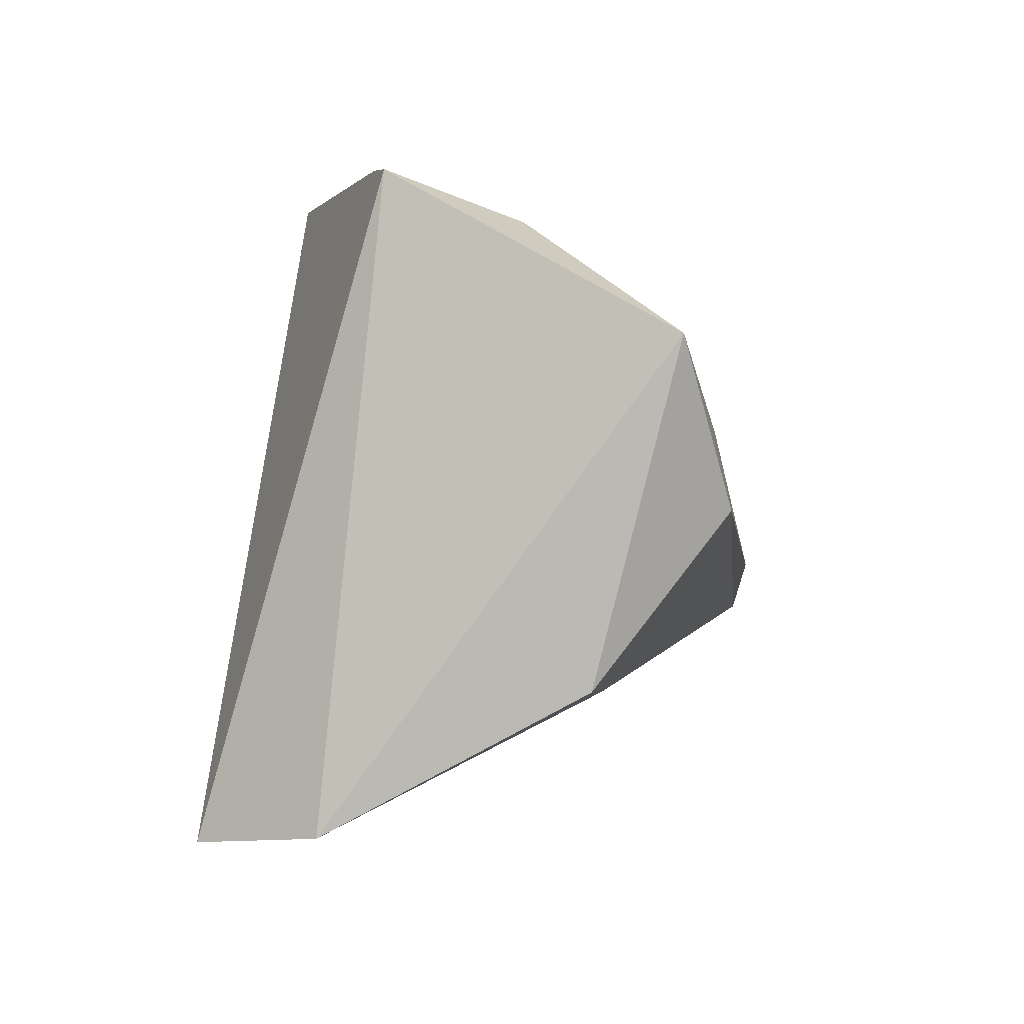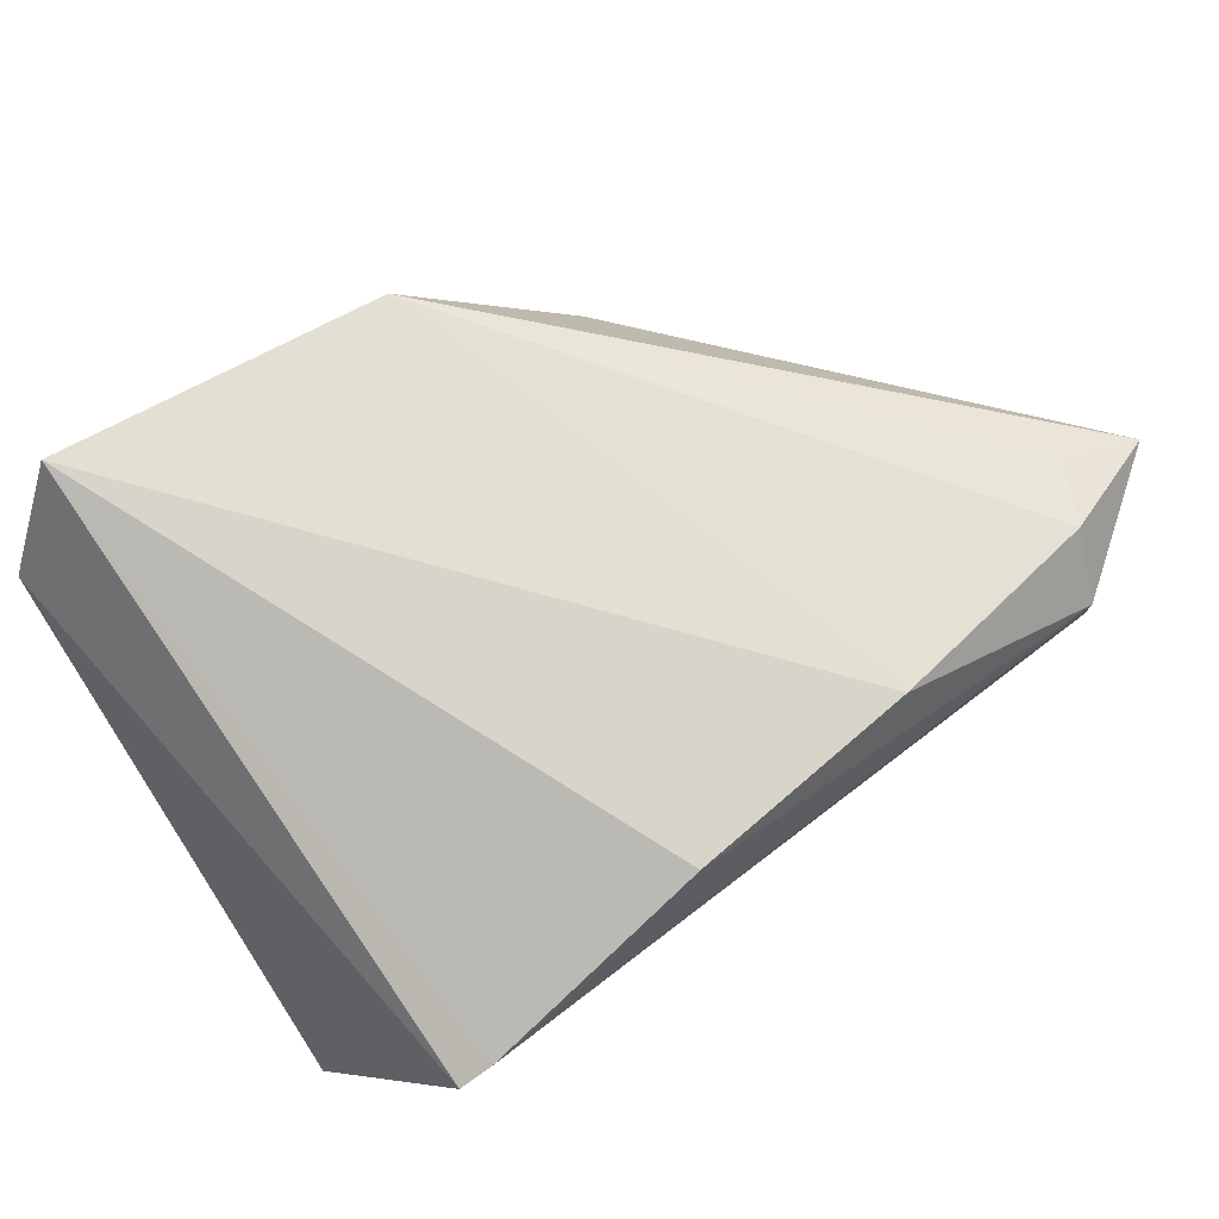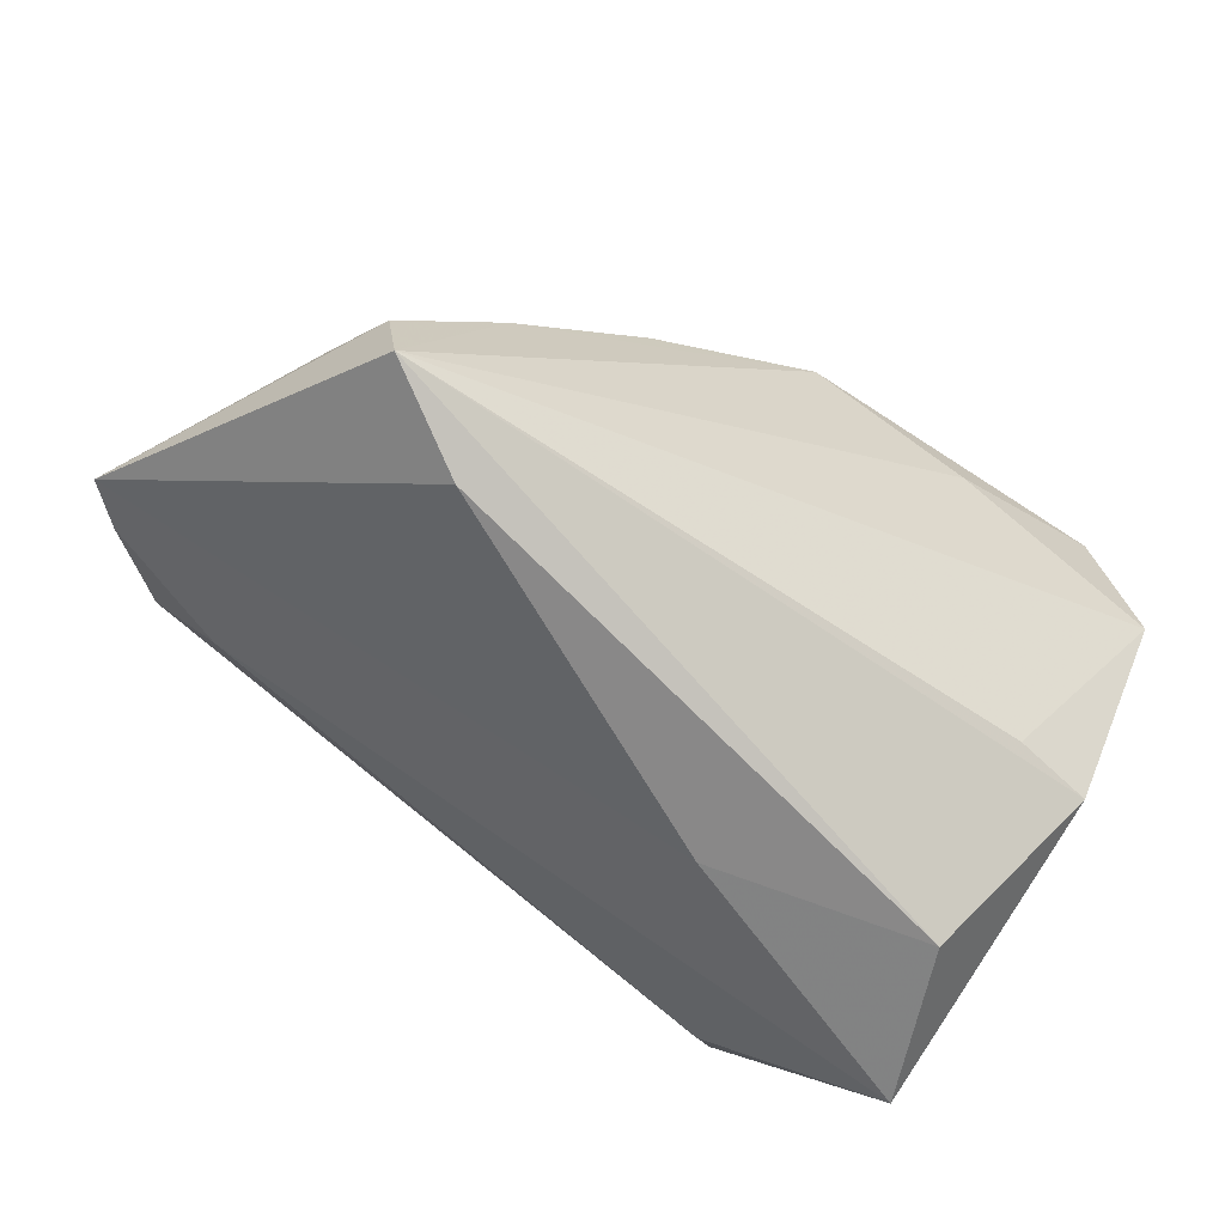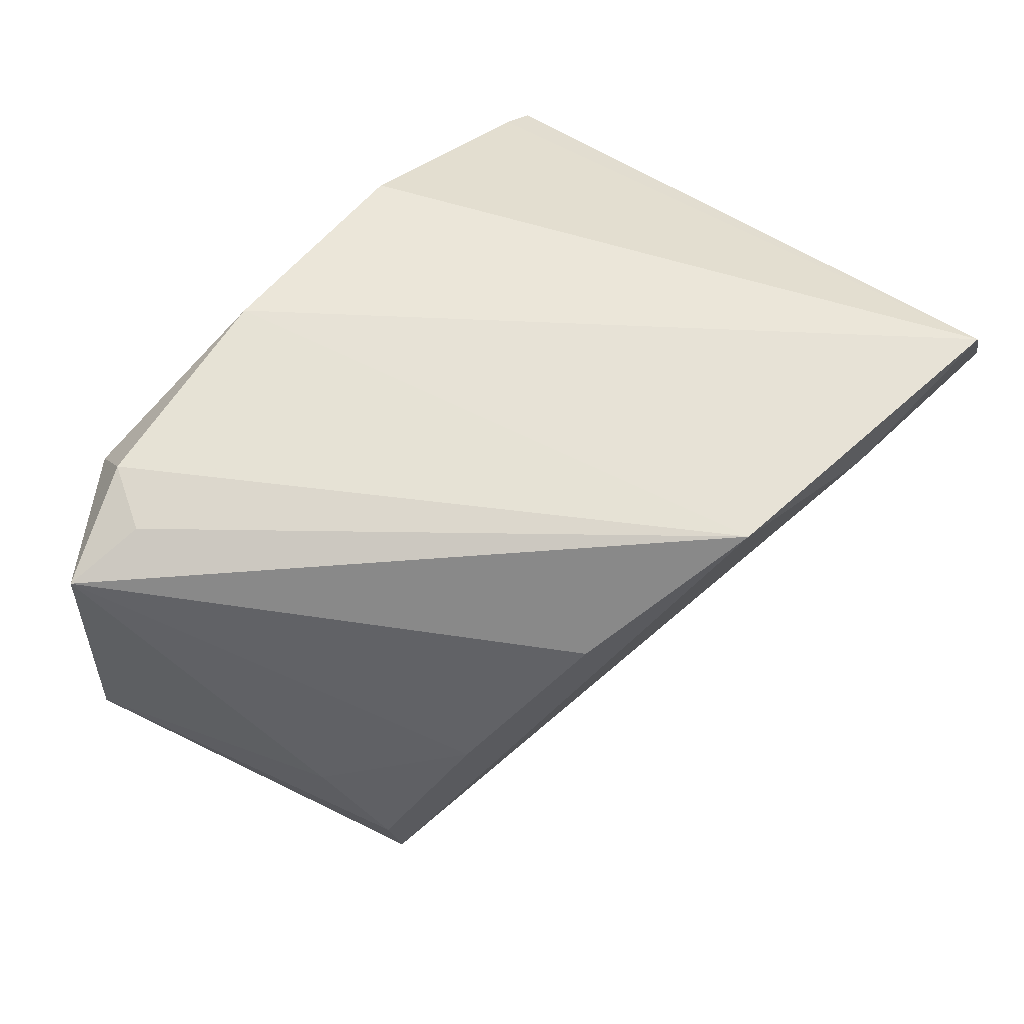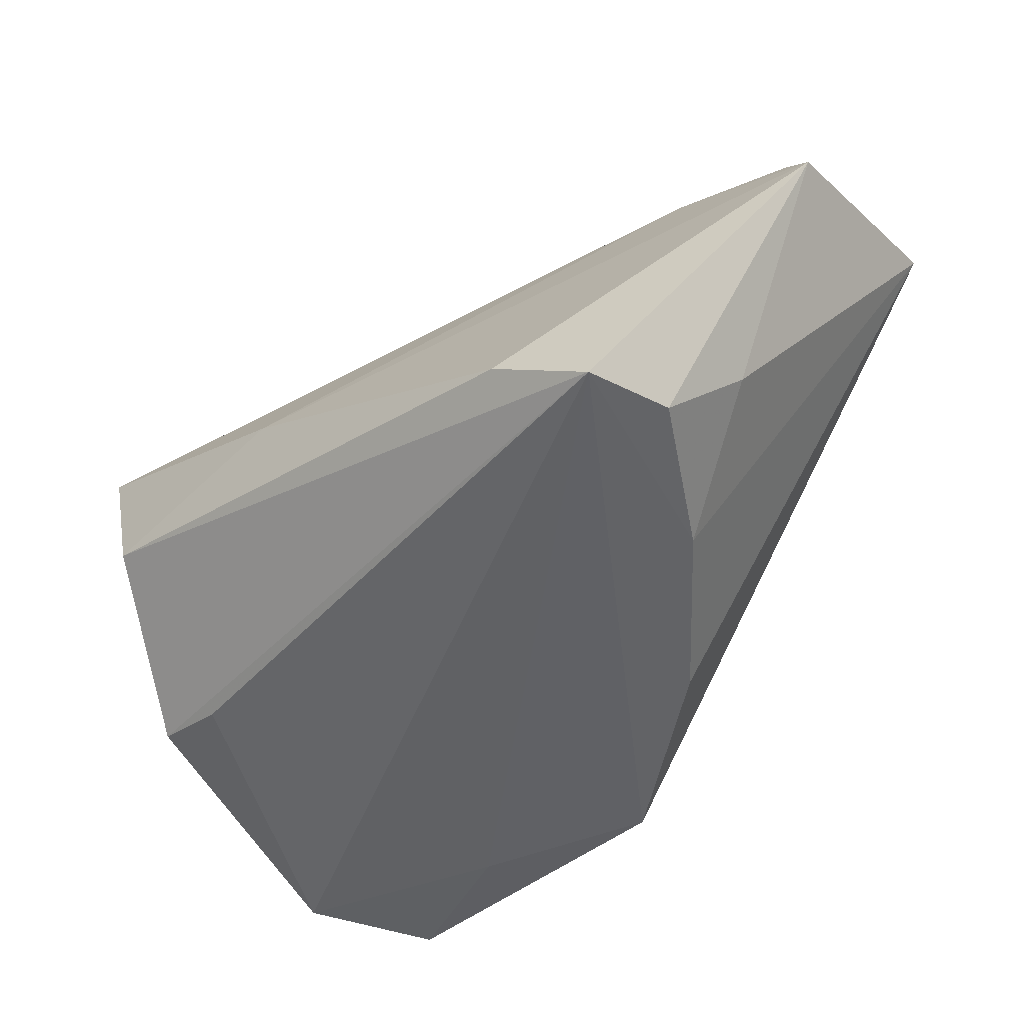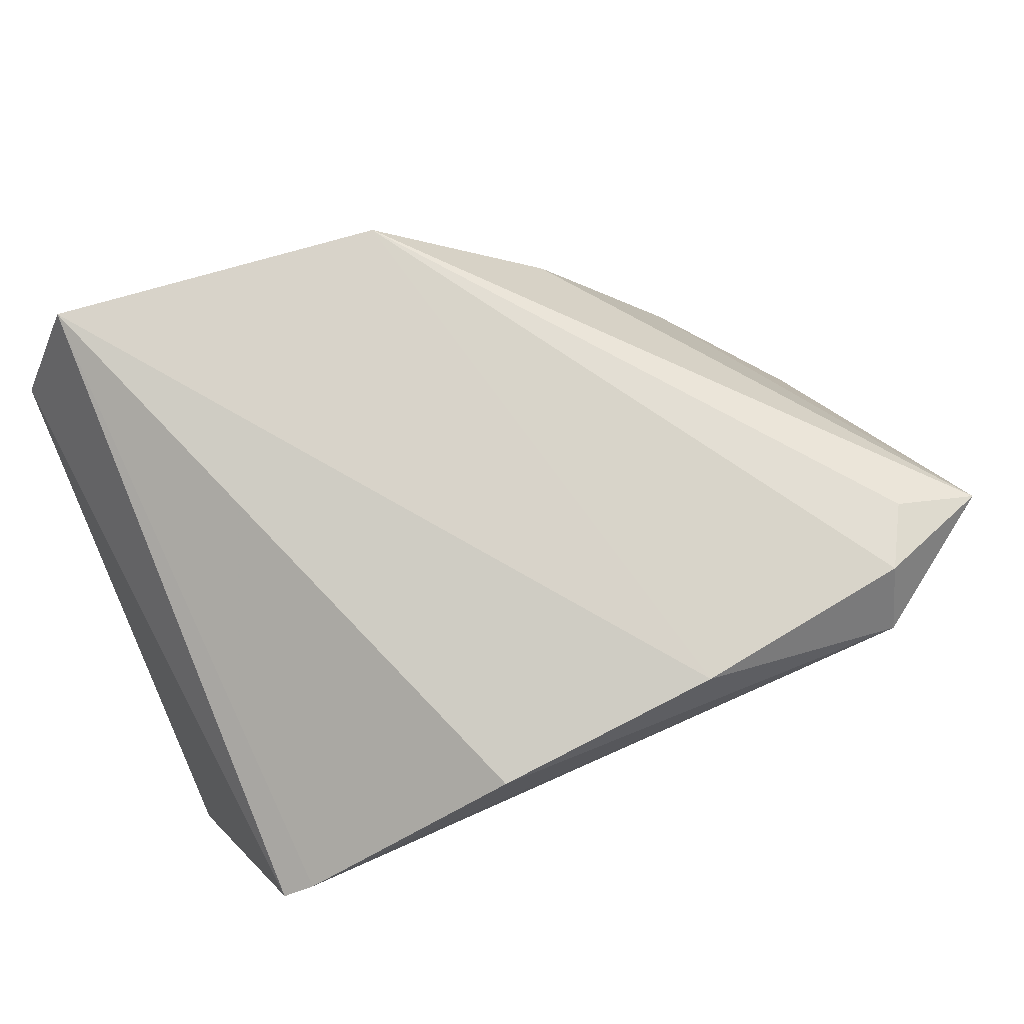
<metadata>
{"format":"obj","ext":"obj","renderer":"f3d","projection":"perspective","resolution":1024,"background":"white","views":[{"elev":-1.0,"azim":97.5,"up":"+Y"},{"elev":64.3,"azim":143.3,"up":"+Z"},{"elev":-73.4,"azim":-39.8,"up":"+Z"},{"elev":64.7,"azim":-49.3,"up":"+Z"},{"elev":-34.0,"azim":-135.5,"up":"+Y"},{"elev":73.5,"azim":157.0,"up":"+Z"}]}
</metadata>
<code>
v -0.02088 -0.02756 0.01396
v -0.06047 0.02096 -0.006775
v -0.05546 0.02476 -0.004582
v 0.03436 -0.02364 -0.01848
v 0.03799 -0.003615 -0.0329
v 0.01975 -0.03808 0.01882
v 0.0404 0.0342 0.005194
v -0.03885 0.02803 -0.005327
v -0.04129 0.0347 0.01733
v -0.03231 -0.01 -0.0329
v -0.04702 0.02186 0.02367
v -0.04279 0.02917 0.02456
v 0.01045 0.03433 0.02066
v 0.04433 -0.02312 -0.01819
v 0.02549 0.0347 0.01113
v -0.0452 -0.01624 -0.03073
v -0.03608 -0.02107 -0.002757
v 0.04685 -0.03889 0.01126
v 0.0174 0.03135 -0.001633
v -0.05675 0.02396 0.02082
v 0.04817 0.01483 -0.02826
v -0.04938 -0.007399 -0.008533
v 0.03326 0.02906 -0.009509
v -0.04634 0.03143 0.003333
v 0.013 0.006214 -0.03023
v -0.04701 -0.01609 -0.01943
v 0.03926 -0.04056 0.02657
v 0.03666 0.0347 0.007046
v -0.0009704 -0.03563 0.027
v -0.01667 0.03284 0.02438
f 16 5 14
f 10 5 16
f 28 27 7
f 28 13 27
f 14 5 21
f 14 21 18
f 7 27 18
f 18 21 7
f 29 11 20
f 10 16 2
f 20 11 12
f 12 9 20
f 11 29 12
f 13 28 15
f 15 9 13
f 28 9 15
f 7 21 23
f 23 21 8
f 25 5 10
f 25 21 5
f 8 21 25
f 10 2 25
f 25 2 8
f 4 16 14
f 14 18 4
f 4 18 16
f 16 29 17
f 6 18 27
f 27 29 6
f 16 18 6
f 6 29 16
f 20 9 24
f 24 9 28
f 24 23 8
f 24 28 7
f 13 9 30
f 9 12 30
f 27 13 30
f 30 29 27
f 30 12 29
f 16 17 26
f 26 2 16
f 1 29 20
f 20 17 1
f 1 17 29
f 8 2 3
f 3 24 8
f 3 2 20
f 20 24 3
f 7 23 19
f 19 24 7
f 23 24 19
f 20 2 22
f 2 26 22
f 22 17 20
f 22 26 17

</code>
